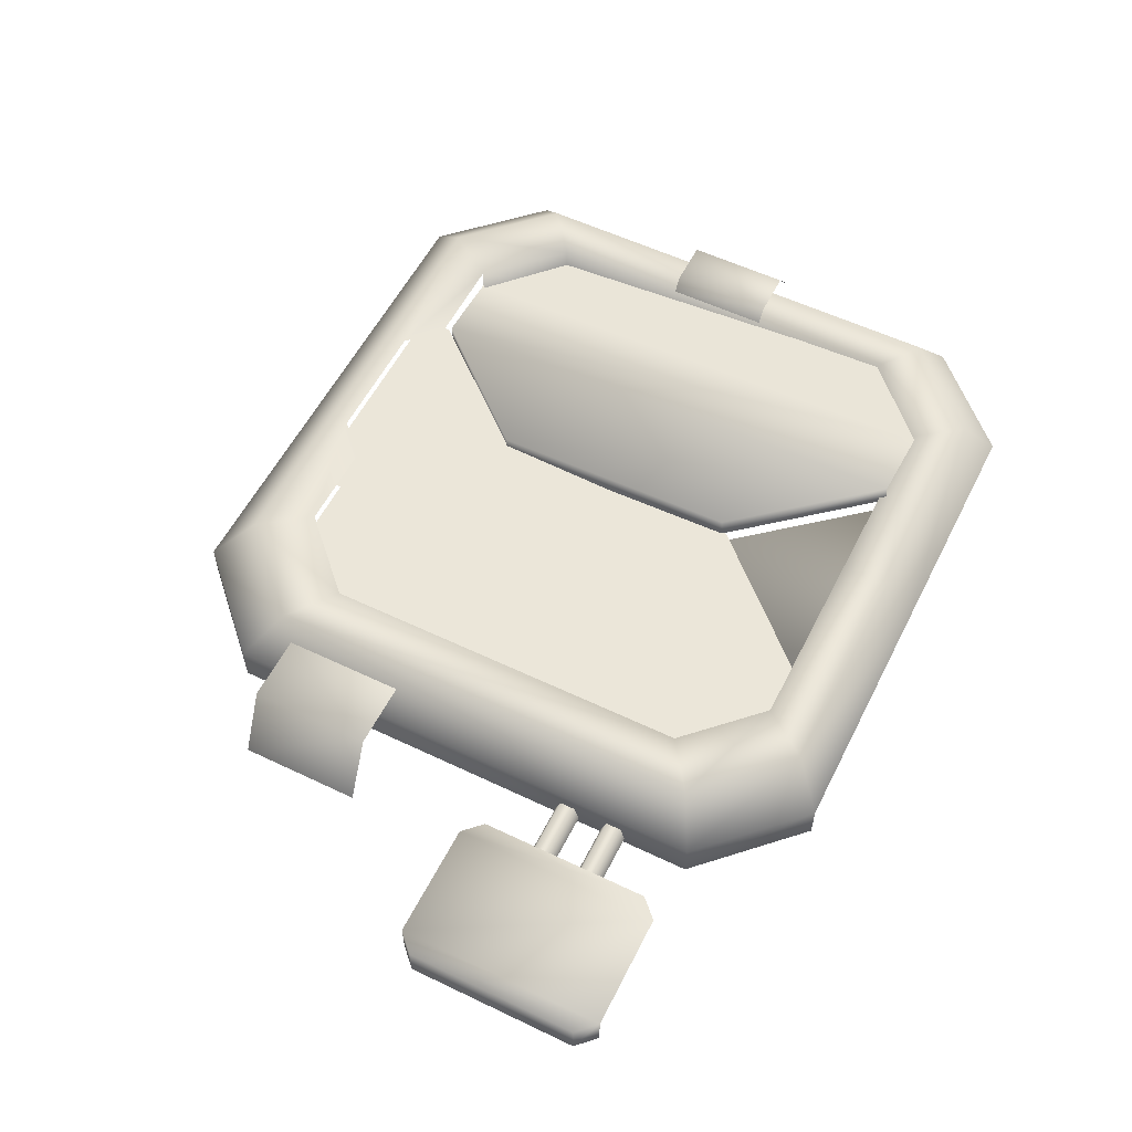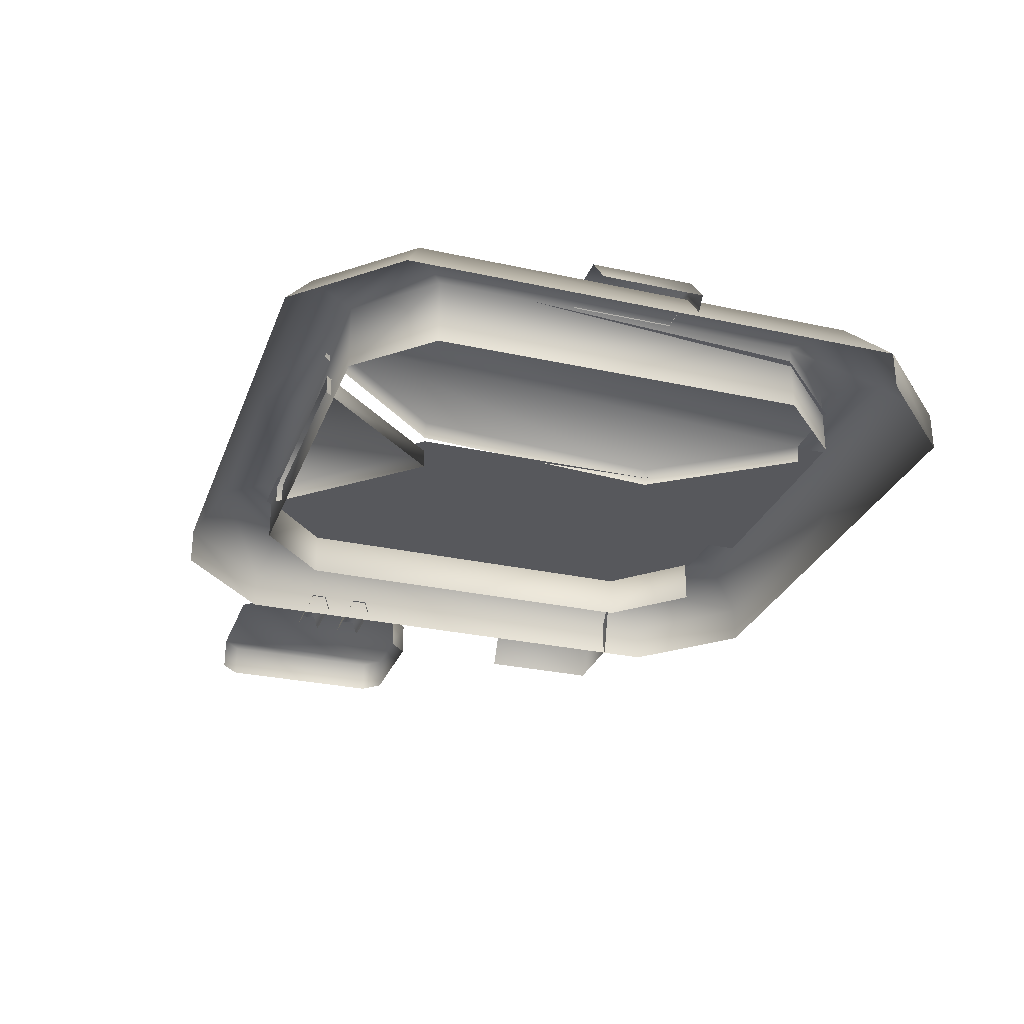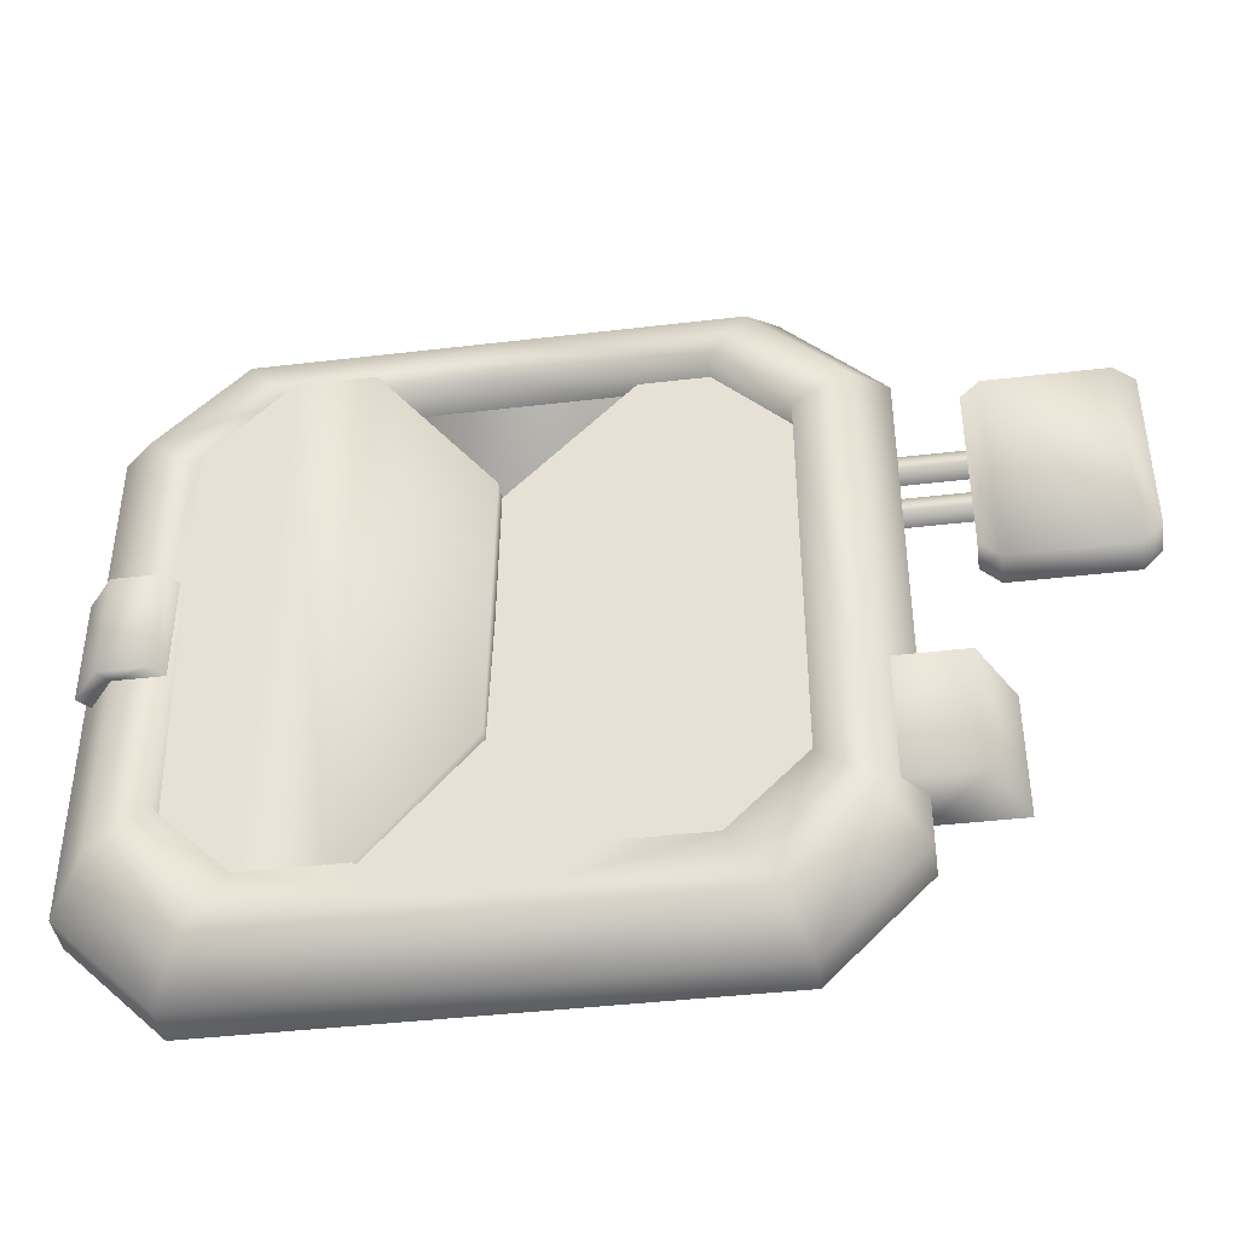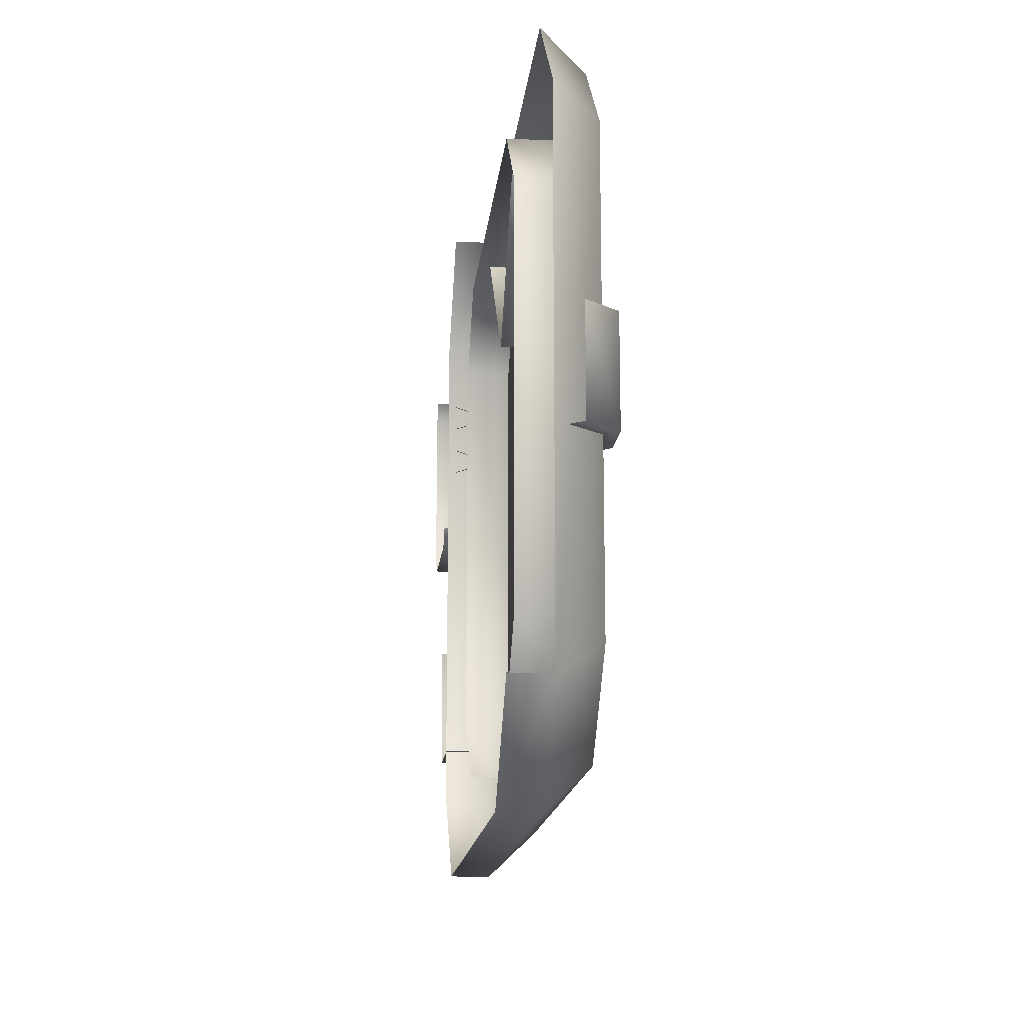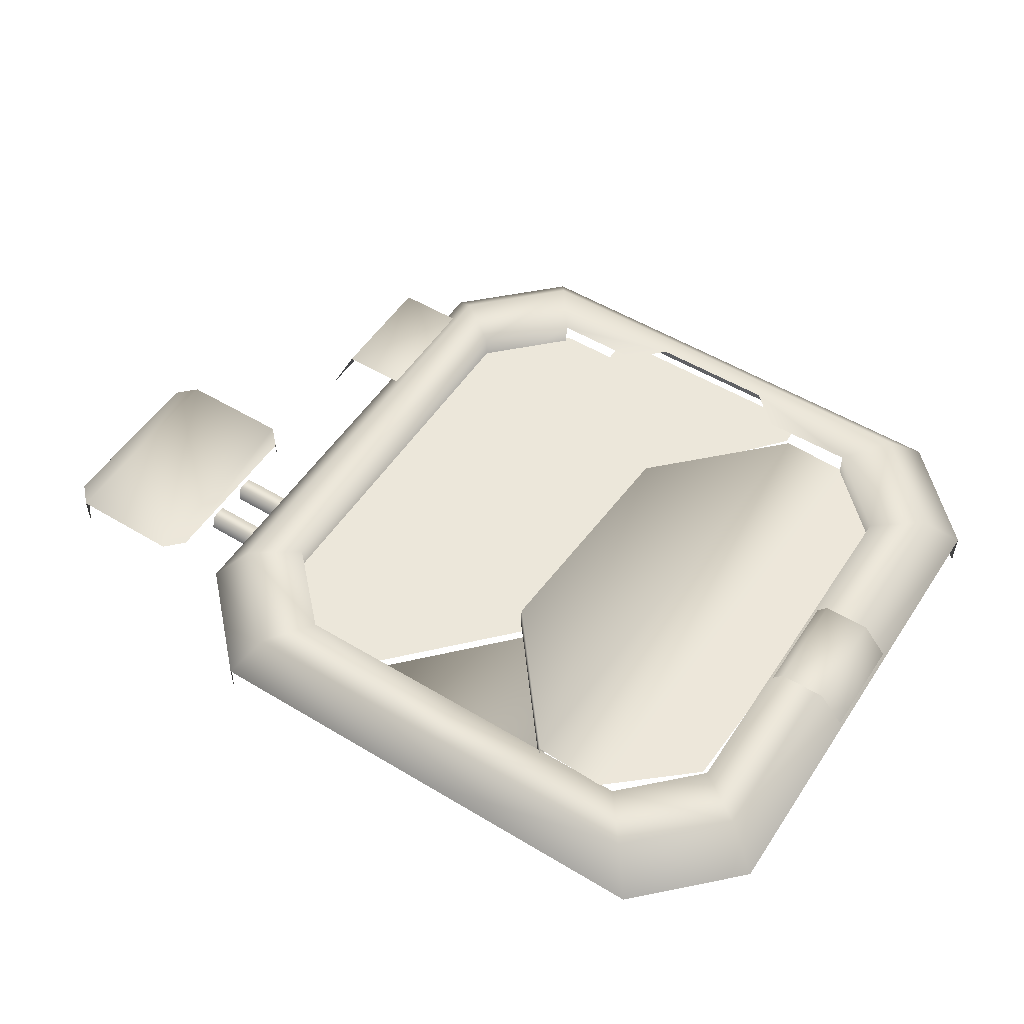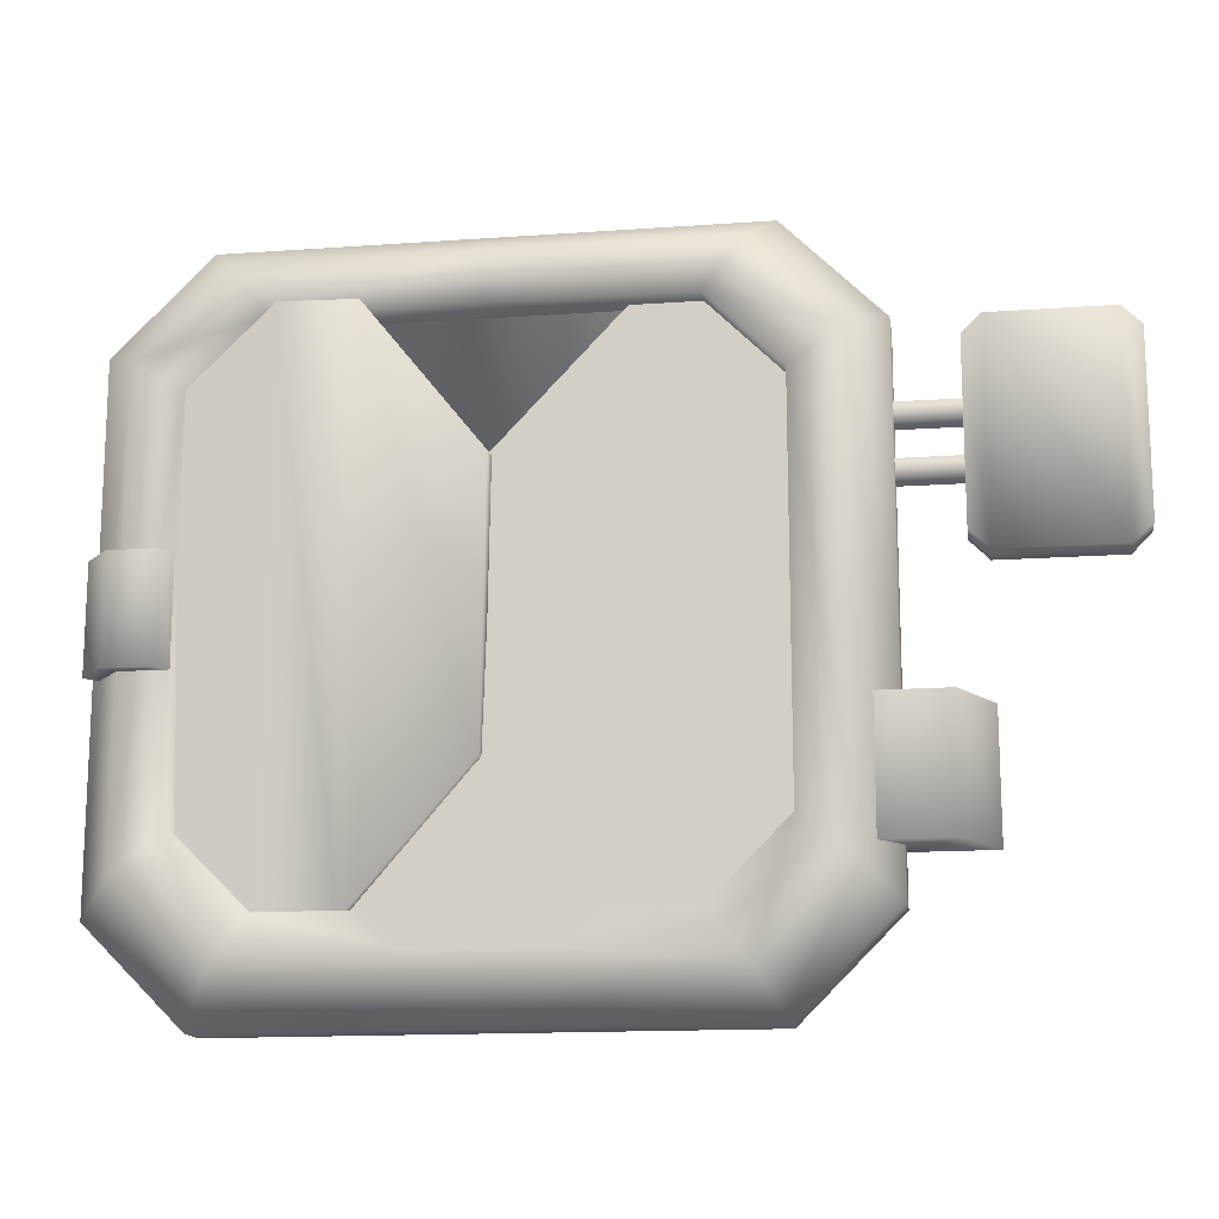
<metadata>
{"format":"obj","ext":"obj","renderer":"f3d","projection":"perspective","resolution":1024,"background":"white","views":[{"elev":56.3,"azim":-63.4,"up":"+Y"},{"elev":-28.4,"azim":71.7,"up":"+Y"},{"elev":-41.8,"azim":-171.9,"up":"+Z"},{"elev":-15.2,"azim":84.5,"up":"+Z"},{"elev":53.1,"azim":32.8,"up":"+Y"},{"elev":-15.1,"azim":-171.3,"up":"+Z"}]}
</metadata>
<code>
g fcbg_cityforest_005_Elevator_01
v 1.241 9.717e-06 -1.708
v 1.708 1.002e-05 -1.241
v 1.708 0.1886 -1.241
v 1.241 0.1886 -1.708
v -5.198e-06 0.1886 -1.708
v -5.198e-06 9.717e-06 -1.708
v -1.241 9.717e-06 -1.708
v 1.53 0.4062 -1.084
v 1.112 0.4062 -1.502
v 1.53 0.4062 1.139
v 1.708 0.1886 1.241
v 1.112 0.4062 1.558
v 1.241 0.1886 1.708
v -6.826e-06 0.1886 1.708
v 1.285 0.4062 0.9679
v 0.9336 0.4062 1.319
v -6.767e-06 0.4062 1.558
v 1.285 0.4062 -0.8993
v -1.112 0.4062 1.558
v -1.241 0.1886 1.708
v -6.663e-06 0.4062 1.319
v 0.9336 0.07215 1.319
v 1.285 0.07215 0.9679
v -6.663e-06 0.07215 1.319
v 1.285 0.07215 -0.8993
v -0.9336 0.07215 1.319
v -0.9336 0.4062 1.319
v 0.9336 0.4062 -1.251
v 0.9336 0.07215 -1.251
v -1.285 0.4062 0.9679
v -1.285 0.07215 0.9679
v -1.53 0.4062 1.139
v 0.3053 0.4062 -1.407
v 0.4639 0.4062 -1.251
v -5.308e-06 0.4062 -1.502
v -5.365e-06 0.4062 -1.407
v -0.3289 0.4062 -1.407
v -1.285 0.4062 -0.8993
v -1.285 0.07215 -0.8993
v -1.112 0.4062 -1.502
v -1.708 0.1886 1.241
v -1.53 0.4062 -1.084
v -0.9336 0.4062 -1.251
v -0.9336 0.07215 -1.251
v -0.4875 0.4062 -1.251
v -1.241 0.1886 -1.708
v -1.708 0.1886 -1.241
v -1.708 1.002e-05 -1.241
v -1.708 1.031e-05 1.241
v -1.241 1.062e-05 1.708
v -1.598 0.3168 -1.005
v -1.598 0.3168 -0.3995
v -1.934 0.3168 -0.3995
v -1.934 0.3168 -1.005
v -2.094 2.443e-05 -1.005
v -2.094 2.431e-05 -0.3995
v -1.688 2.443e-05 -1.005
v -1.598 0.3168 -1.005
v 1.526 0.4024 -0.2292
v 1.35 0.47 -0.2292
v 1.295 0.4025 -0.2292
v 1.581 0.4699 -0.2292
v 1.708 0.3147 -0.2292
v 1.654 0.2471 -0.2292
v 1.708 0.3147 0.2805
v 1.581 0.4699 0.2805
v 1.35 0.47 0.2805
v 1.295 0.4025 -0.2292
v 1.295 0.4025 0.2805
v -1.697 0.03834 0.6632
v -2.01 0.03834 0.6632
v -2.01 0.112 0.6393
v -1.697 0.112 0.6393
v -2.01 0.112 0.5619
v -1.697 0.112 0.5619
v -2.01 0.03834 0.538
v -1.697 0.03834 0.538
v -1.697 0.03834 0.913
v -2.01 0.03834 0.913
v -2.01 0.112 0.889
v -1.697 0.112 0.889
v -2.01 0.112 0.8116
v -1.697 0.112 0.8116
v -2.01 0.03834 0.7877
v -1.697 0.03834 0.7877
v -2.754 1.997e-05 1.154
v -2.663 0.1705 1.245
v -2.663 1.995e-05 1.245
v -2.754 0.1705 1.154
v -2.754 2.015e-05 0.3021
v -2.754 0.1705 0.3021
v -2.663 2.017e-05 0.2112
v -2.663 0.1705 1.245
v -2.663 0.1705 0.2112
v -2.09 2.017e-05 0.2112
v -2.09 0.1705 1.245
v -2.09 0.1705 0.2112
v -1.999 2.015e-05 0.3021
v -1.999 0.1705 1.154
v -1.999 0.1705 0.3021
v 0.5134 0.4727 1.344
v 0.5121 0.378 1.351
v -0.03936 0.3369 0.6621
v -0.03805 0.4316 0.6554
v -0.001298 0.3409 -0.6177
v -0.002612 0.2462 -0.611
v 0.5889 0.2863 -1.272
v 0.5876 0.1916 -1.266
v 0.8757 0.4684 1.355
v 0.9512 0.282 -1.262
v 1.326 0.3044 -0.8726
v 1.272 0.437 0.9885
v -1.32 0.2897 -0.8993
v -0.9336 0.2897 1.346
v -1.32 0.2897 0.9673
v -0.9336 0.2897 -1.278
v -0.6376 0.2897 1.346
v -0.6376 0.2897 -1.278
v -0.001404 0.2897 -0.6129
v -5.655e-06 0.2897 0.6724
v -0.6376 0.2279 1.346
v -0.6376 0.133 1.346
v -5.655e-06 0.133 0.6724
v -5.655e-06 0.2279 0.6724
v 0.5711 0.2279 1.346
v 0.5711 0.133 1.346
v 0.5711 0.2897 -1.278
v -0.001404 0.2897 -0.6129
v -0.6376 0.2897 -1.278
v -0.6376 0.2897 -1.435
v 0.5711 0.2897 -1.435
g fcbg_cityforest_005_Elevator_01_0
f 3 2 1
f 4 3 1
f 5 4 1
f 6 5 1
f 6 7 5
f 8 3 4
f 9 4 5
f 9 8 4
f 8 10 3
f 10 11 3
f 10 12 11
f 12 13 11
f 13 12 14
f 15 10 8
f 16 12 10
f 15 16 10
f 12 17 14
f 12 16 17
f 18 8 9
f 18 15 8
f 14 17 19
f 20 14 19
f 16 21 17
f 22 16 15
f 16 22 21
f 23 22 15
f 23 15 18
f 22 24 21
f 25 23 18
f 21 24 26
f 17 21 27
f 27 21 26
f 19 17 27
f 25 18 28
f 29 25 28
f 28 18 9
f 27 26 30
f 26 31 30
f 19 27 32
f 27 30 32
f 9 33 28
f 33 34 28
f 33 9 35
f 36 33 35
f 35 9 5
f 37 36 35
f 30 31 38
f 31 39 38
f 40 35 5
f 40 37 35
f 19 32 41
f 20 19 41
f 32 30 42
f 30 38 42
f 42 38 40
f 38 39 43
f 38 43 40
f 37 40 43
f 39 44 43
f 45 37 43
f 46 40 5
f 42 40 46
f 7 46 5
f 32 42 47
f 47 42 46
f 47 46 7
f 48 47 7
f 41 32 47
f 41 47 48
f 49 41 48
f 41 49 20
f 49 50 20
f 53 52 51
f 54 53 51
f 53 54 55
f 56 53 55
f 55 54 57
f 54 58 57
f 61 60 59
f 60 62 59
f 62 63 59
f 63 64 59
f 65 63 62
f 66 65 62
f 67 66 62
f 60 67 62
f 67 60 68
f 69 67 68
f 72 71 70
f 73 72 70
f 74 72 73
f 75 74 73
f 76 74 75
f 77 76 75
f 80 79 78
f 81 80 78
f 82 80 81
f 83 82 81
f 84 82 83
f 85 84 83
f 88 87 86
f 87 89 86
f 86 89 90
f 89 91 90
f 90 91 92
f 89 93 91
f 91 94 92
f 93 94 91
f 92 94 95
f 93 96 94
f 94 97 95
f 96 97 94
f 98 95 97
f 96 99 97
f 100 98 97
f 99 100 97
f 103 102 101
f 104 103 101
f 103 104 105
f 104 101 105
f 106 103 105
f 101 107 105
f 106 105 107
f 108 106 107
f 101 109 107
f 109 110 107
f 110 109 111
f 109 112 111
f 115 114 113
f 114 116 113
f 114 117 116
f 117 118 116
f 119 118 117
f 120 119 117
f 123 122 121
f 124 123 121
f 124 121 125
f 126 123 124
f 125 126 124
f 129 128 127
f 130 129 127
f 131 130 127

</code>
